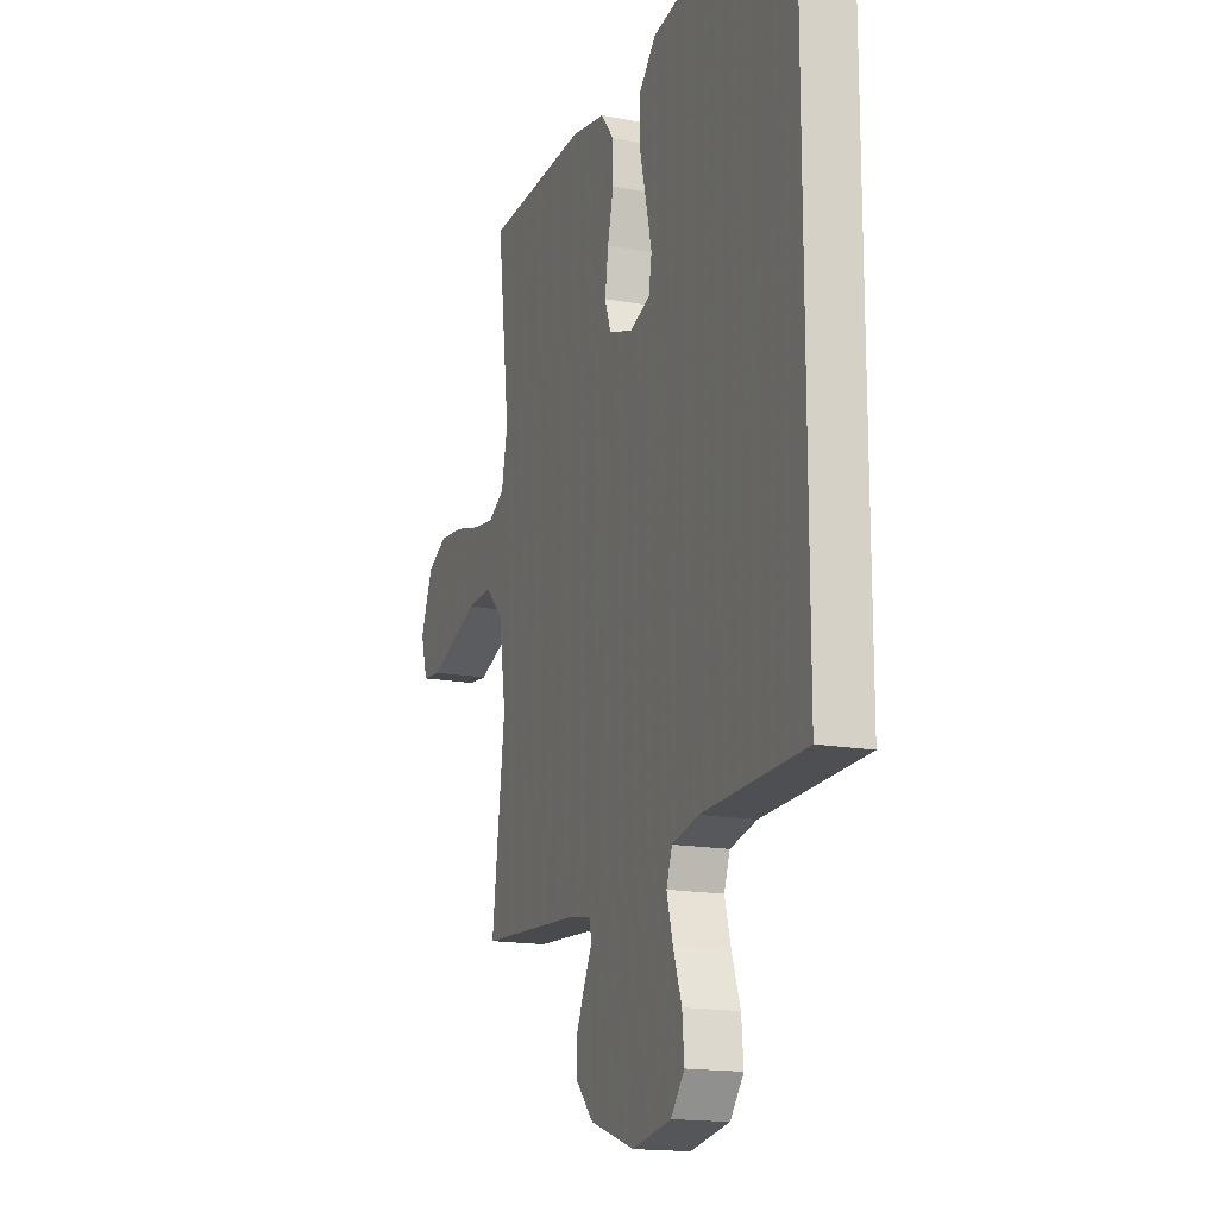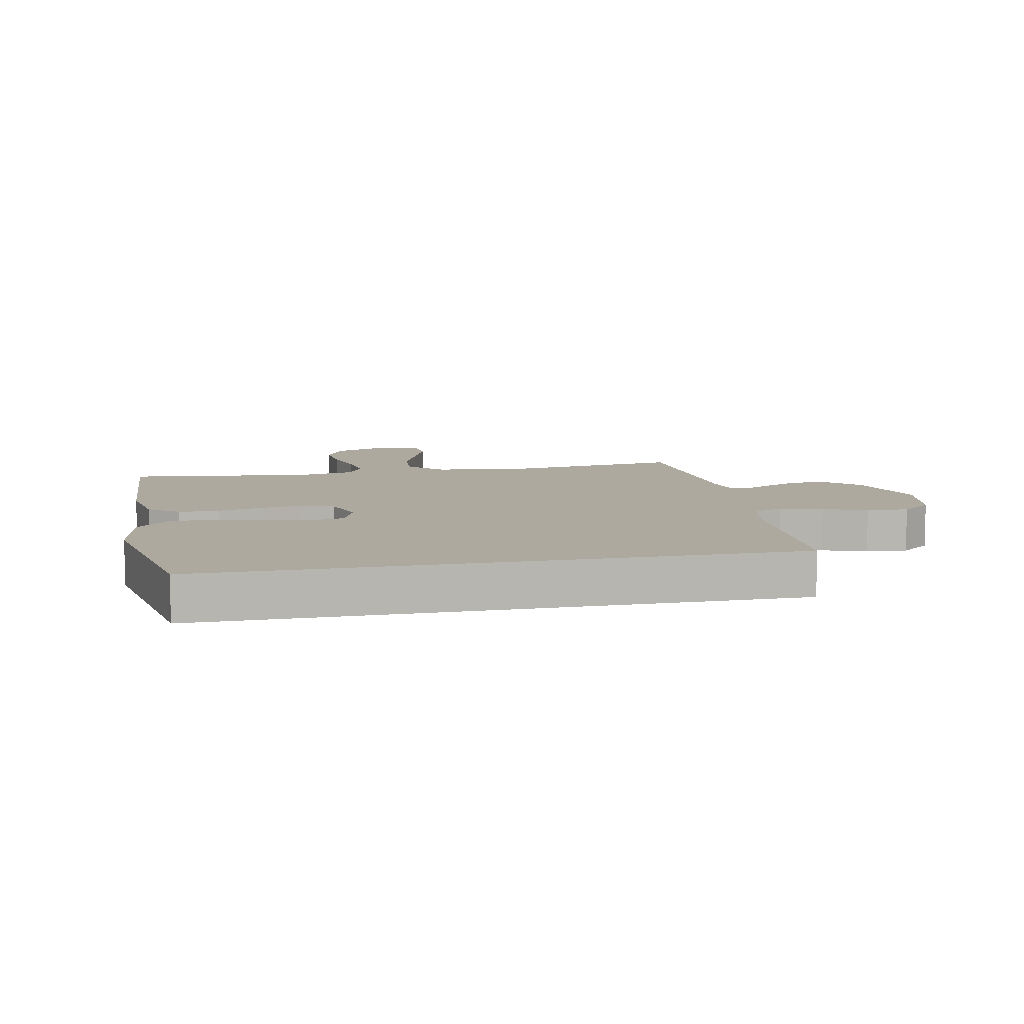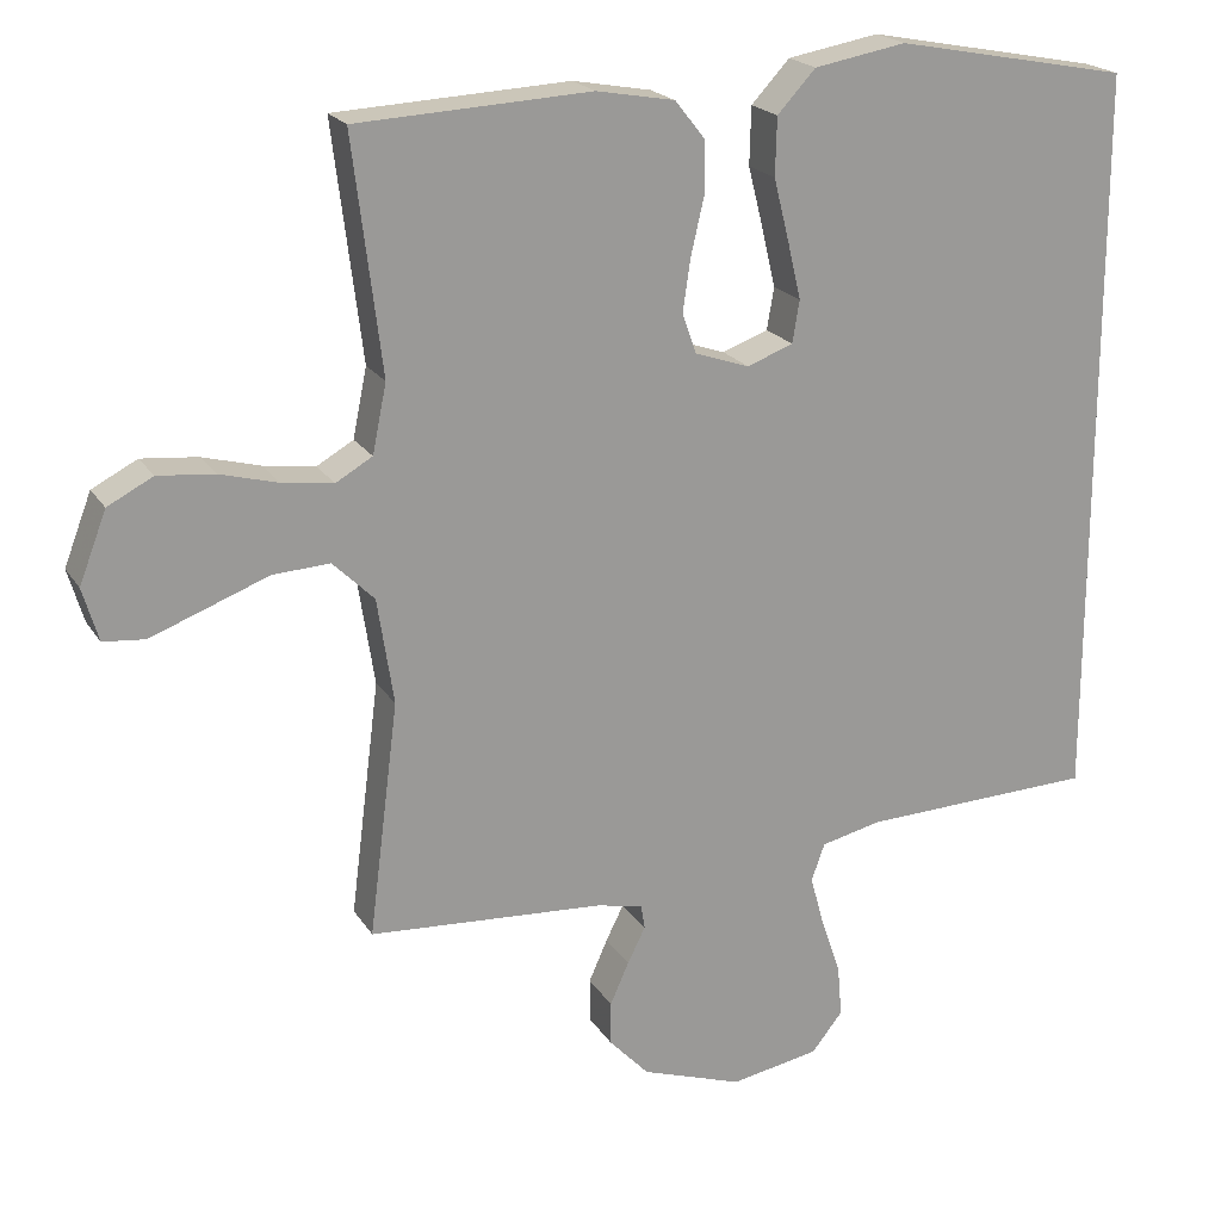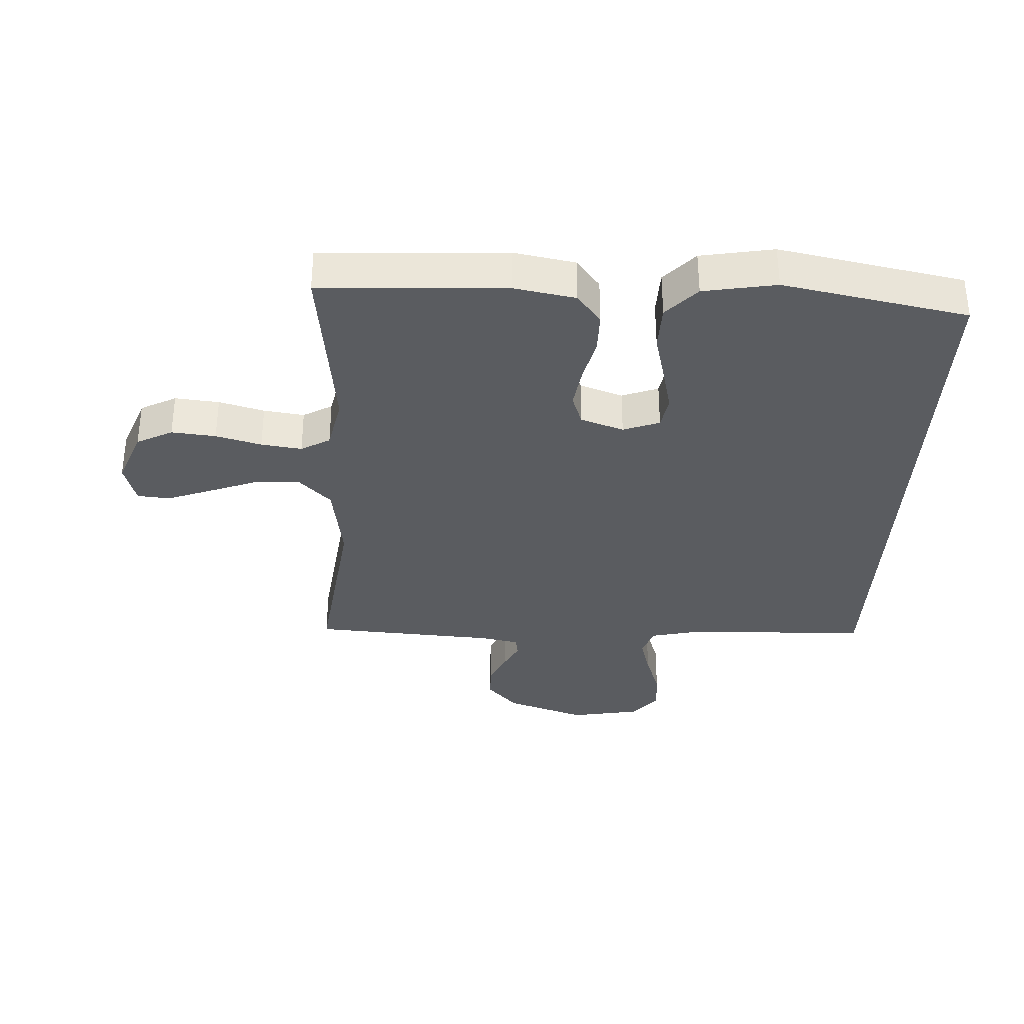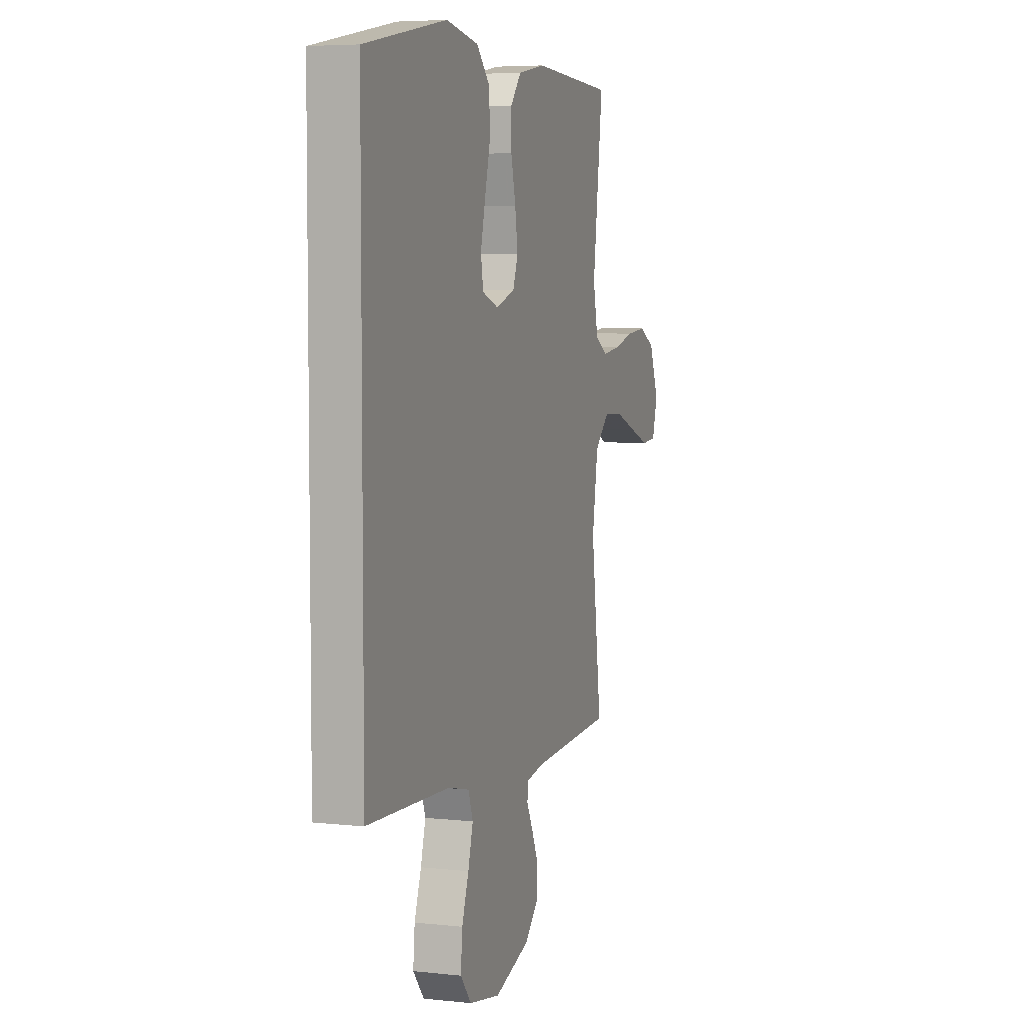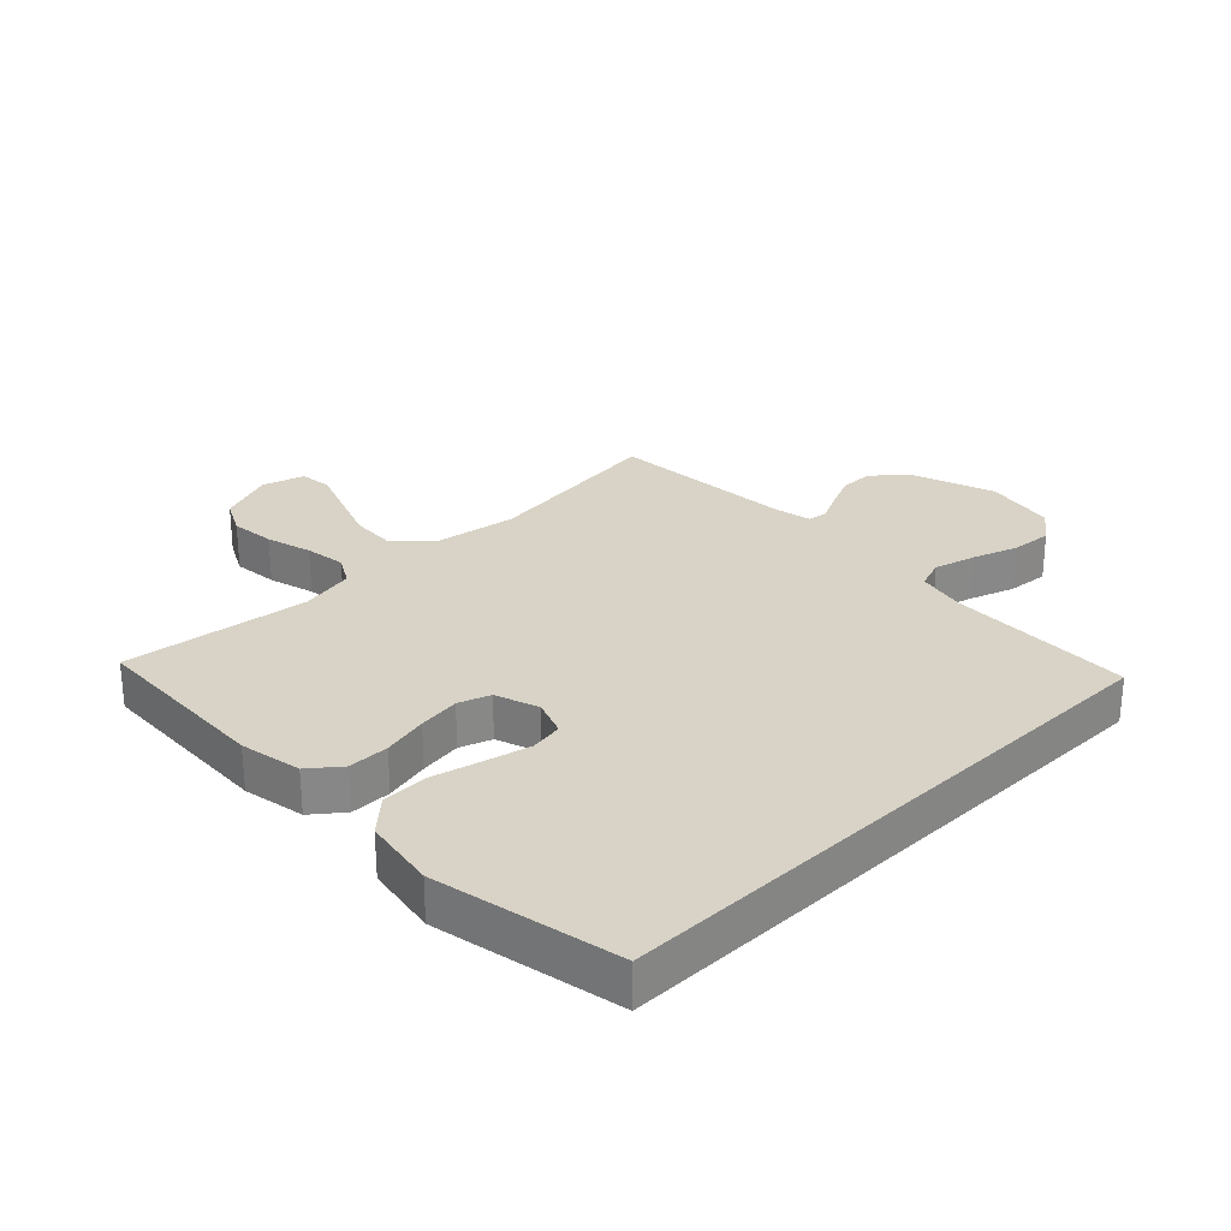
<metadata>
{"format":"obj","ext":"obj","renderer":"f3d","projection":"perspective","resolution":1024,"background":"white","views":[{"elev":-16.3,"azim":69.1,"up":"+Z"},{"elev":9.0,"azim":78.5,"up":"+Y"},{"elev":20.4,"azim":-23.3,"up":"+Z"},{"elev":-33.9,"azim":-2.9,"up":"+Y"},{"elev":5.5,"azim":108.8,"up":"+Z"},{"elev":27.8,"azim":45.7,"up":"+Y"}]}
</metadata>
<code>
v -0.5 0.07 0.5
v -0.2 0.07 0.515
v -0.1 0.07 0.497
v -0.061 0.07 0.448
v -0.061 0.07 0.382
v -0.078 0.07 0.309
v -0.088 0.07 0.241
v -0.07 0.07 0.19
v 0 0.07 0.166
v 0.059 0.07 0.188
v 0.068 0.07 0.242
v 0.051 0.07 0.315
v 0.031 0.07 0.395
v 0.033 0.07 0.469
v 0.082 0.07 0.522
v 0.2 0.07 0.543
v 0.5 0.07 0.486
v 0.5 0.07 -0.464
v 0.2 0.07 -0.475
v 0.122 0.07 -0.493
v 0.105 0.07 -0.541
v 0.123 0.07 -0.607
v 0.148 0.07 -0.679
v 0.154 0.07 -0.746
v 0.114 0.07 -0.796
v 0 0.07 -0.817
v -0.13 0.07 -0.773
v -0.181 0.07 -0.719
v -0.181 0.07 -0.663
v -0.157 0.07 -0.609
v -0.134 0.07 -0.563
v -0.139 0.07 -0.531
v -0.2 0.07 -0.519
v -0.5 0.07 -0.5
v -0.462 0.07 -0.2
v -0.483 0.07 -0.064
v -0.536 0.07 -0.012
v -0.609 0.07 -0.016
v -0.688 0.07 -0.046
v -0.76 0.07 -0.073
v -0.813 0.07 -0.068
v -0.833 0.07 0
v -0.798 0.07 0.091
v -0.74 0.07 0.121
v -0.668 0.07 0.114
v -0.594 0.07 0.094
v -0.528 0.07 0.085
v -0.481 0.07 0.112
v -0.463 0.07 0.2
v -0.5 0 0.5
v -0.2 0 0.515
v -0.1 0 0.497
v -0.061 0 0.448
v -0.061 0 0.382
v -0.078 0 0.309
v -0.088 0 0.241
v -0.07 0 0.19
v 0 0 0.166
v 0.059 0 0.188
v 0.068 0 0.242
v 0.051 0 0.315
v 0.031 0 0.395
v 0.033 0 0.469
v 0.082 0 0.522
v 0.2 0 0.543
v 0.5 0 0.486
v 0.5 0 -0.464
v 0.2 0 -0.475
v 0.122 0 -0.493
v 0.105 0 -0.541
v 0.123 0 -0.607
v 0.148 0 -0.679
v 0.154 0 -0.746
v 0.114 0 -0.796
v 0 0 -0.817
v -0.13 0 -0.773
v -0.181 0 -0.719
v -0.181 0 -0.663
v -0.157 0 -0.609
v -0.134 0 -0.563
v -0.139 0 -0.531
v -0.2 0 -0.519
v -0.5 0 -0.5
v -0.462 0 -0.2
v -0.483 0 -0.064
v -0.536 0 -0.012
v -0.609 0 -0.016
v -0.688 0 -0.046
v -0.76 0 -0.073
v -0.813 0 -0.068
v -0.833 0 0
v -0.798 0 0.091
v -0.74 0 0.121
v -0.668 0 0.114
v -0.594 0 0.094
v -0.528 0 0.085
v -0.481 0 0.112
v -0.463 0 0.2
f 44 45 46
f 43 44 46
f 42 43 46
f 41 42 46
f 40 41 46
f 39 40 46
f 38 39 46
f 37 38 46 47
f 36 37 47 48
f 33 34 35
f 36 48 49
f 35 36 49
f 33 35 49
f 32 33 49
f 29 30 31
f 28 29 31
f 27 28 31
f 26 27 31
f 25 26 31
f 24 25 31
f 23 24 31
f 22 23 31
f 21 22 31 32
f 17 18 19
f 16 17 19
f 15 16 19
f 14 15 19
f 12 13 14
f 11 12 14
f 11 14 19
f 10 11 19 20
f 4 5 6
f 3 4 6
f 2 3 6
f 1 2 6
f 49 1 6
f 49 6 7
f 32 49 7 8
f 20 21 32
f 10 20 32
f 9 10 32
f 8 9 32
f 95 94 93
f 95 93 92
f 95 92 91
f 95 91 90
f 95 90 89
f 95 89 88
f 95 88 87
f 96 95 87 86
f 97 96 86 85
f 84 83 82
f 98 97 85
f 98 85 84
f 98 84 82
f 98 82 81
f 80 79 78
f 80 78 77
f 80 77 76
f 80 76 75
f 80 75 74
f 80 74 73
f 80 73 72
f 80 72 71
f 81 80 71 70
f 68 67 66
f 68 66 65
f 68 65 64
f 68 64 63
f 63 62 61
f 63 61 60
f 68 63 60
f 69 68 60 59
f 55 54 53
f 55 53 52
f 55 52 51
f 55 51 50
f 55 50 98
f 56 55 98
f 57 56 98 81
f 81 70 69
f 81 69 59
f 81 59 58
f 81 58 57
f 1 50 51 2
f 2 51 52 3
f 3 52 53 4
f 4 53 54 5
f 5 54 55 6
f 6 55 56 7
f 7 56 57 8
f 8 57 58 9
f 9 58 59 10
f 10 59 60 11
f 11 60 61 12
f 12 61 62 13
f 13 62 63 14
f 14 63 64 15
f 15 64 65 16
f 16 65 66 17
f 17 66 67 18
f 18 67 68 19
f 19 68 69 20
f 20 69 70 21
f 21 70 71 22
f 22 71 72 23
f 23 72 73 24
f 24 73 74 25
f 25 74 75 26
f 26 75 76 27
f 27 76 77 28
f 28 77 78 29
f 29 78 79 30
f 30 79 80 31
f 31 80 81 32
f 32 81 82 33
f 33 82 83 34
f 34 83 84 35
f 35 84 85 36
f 36 85 86 37
f 37 86 87 38
f 38 87 88 39
f 39 88 89 40
f 40 89 90 41
f 41 90 91 42
f 42 91 92 43
f 43 92 93 44
f 44 93 94 45
f 45 94 95 46
f 46 95 96 47
f 47 96 97 48
f 48 97 98 49
f 49 98 50 1

</code>
